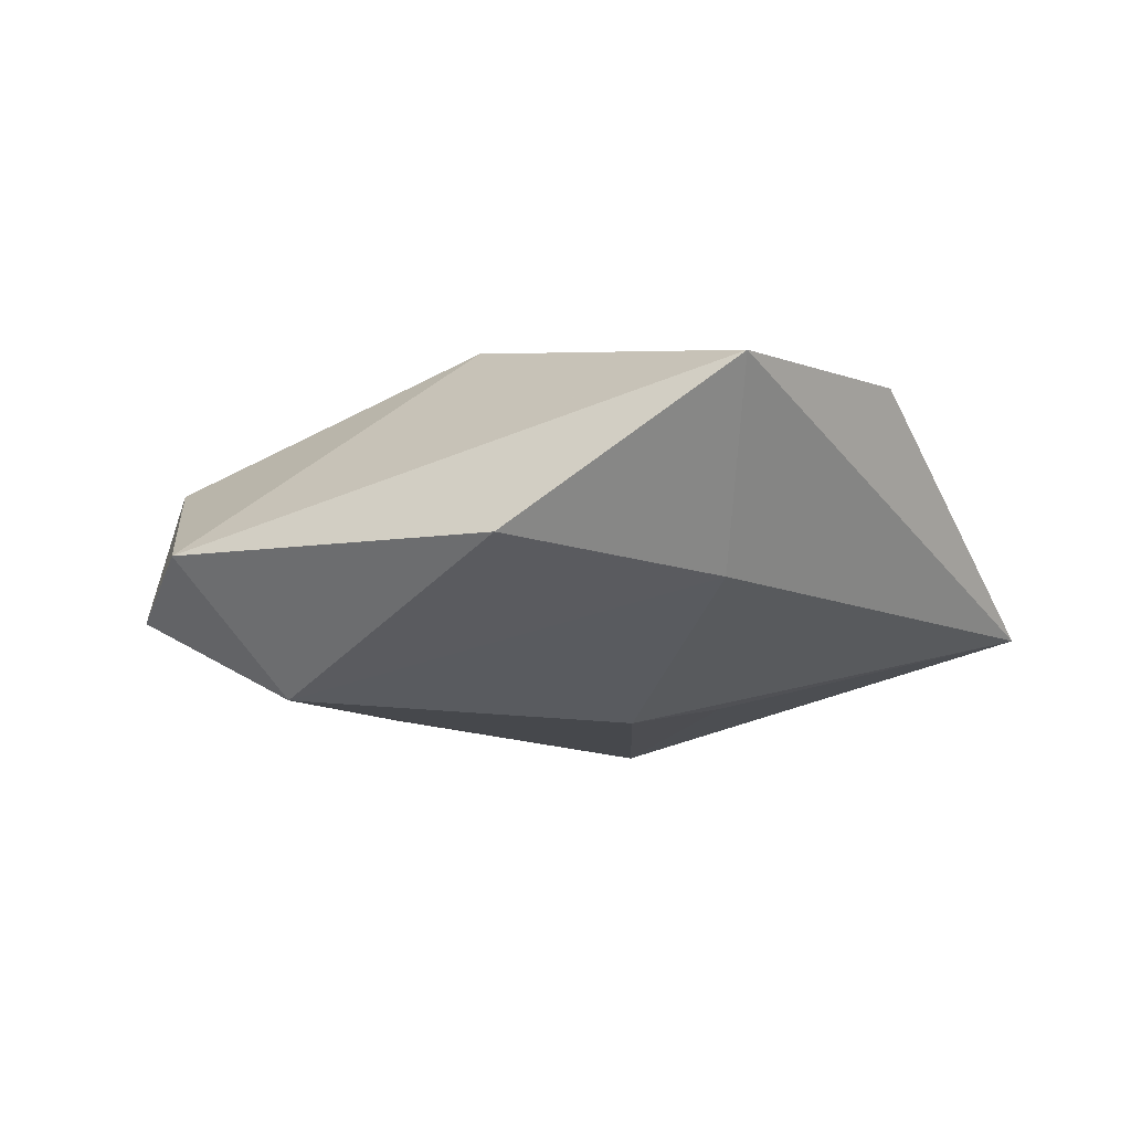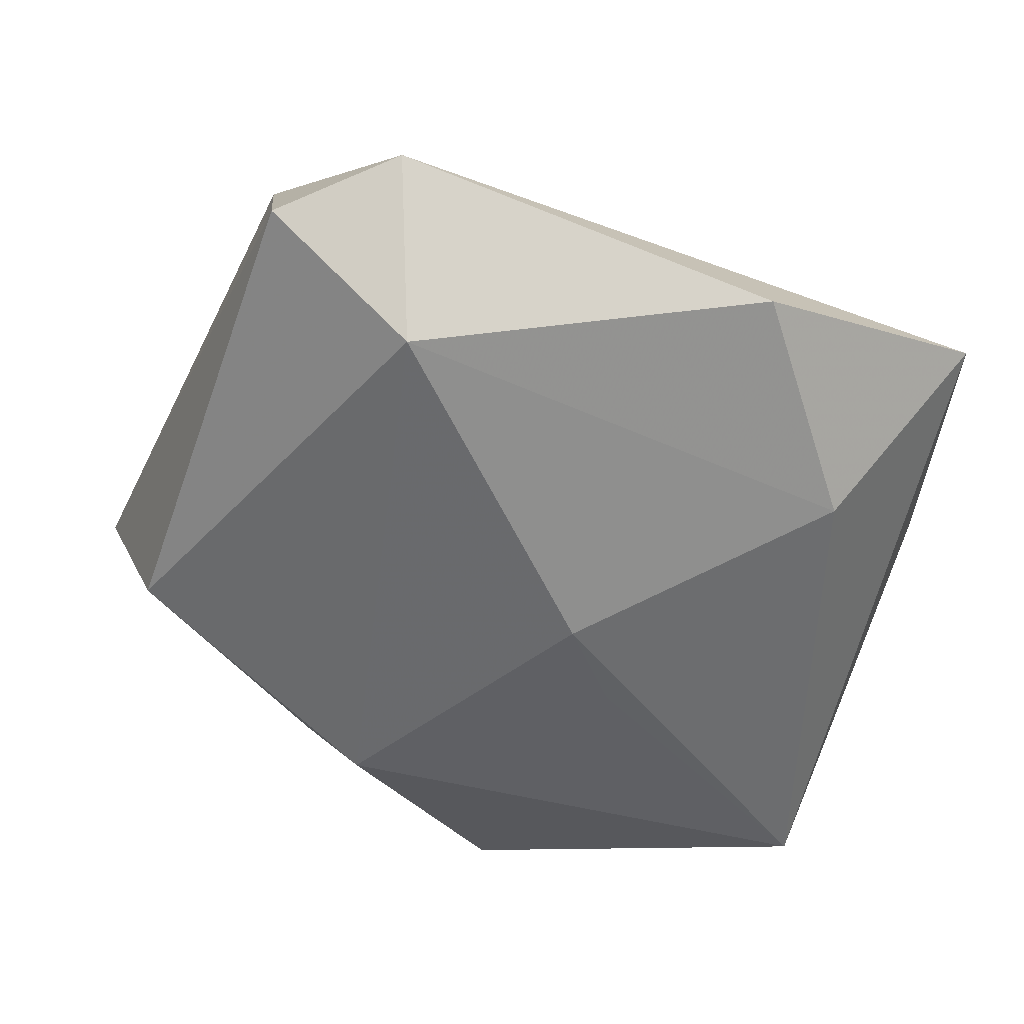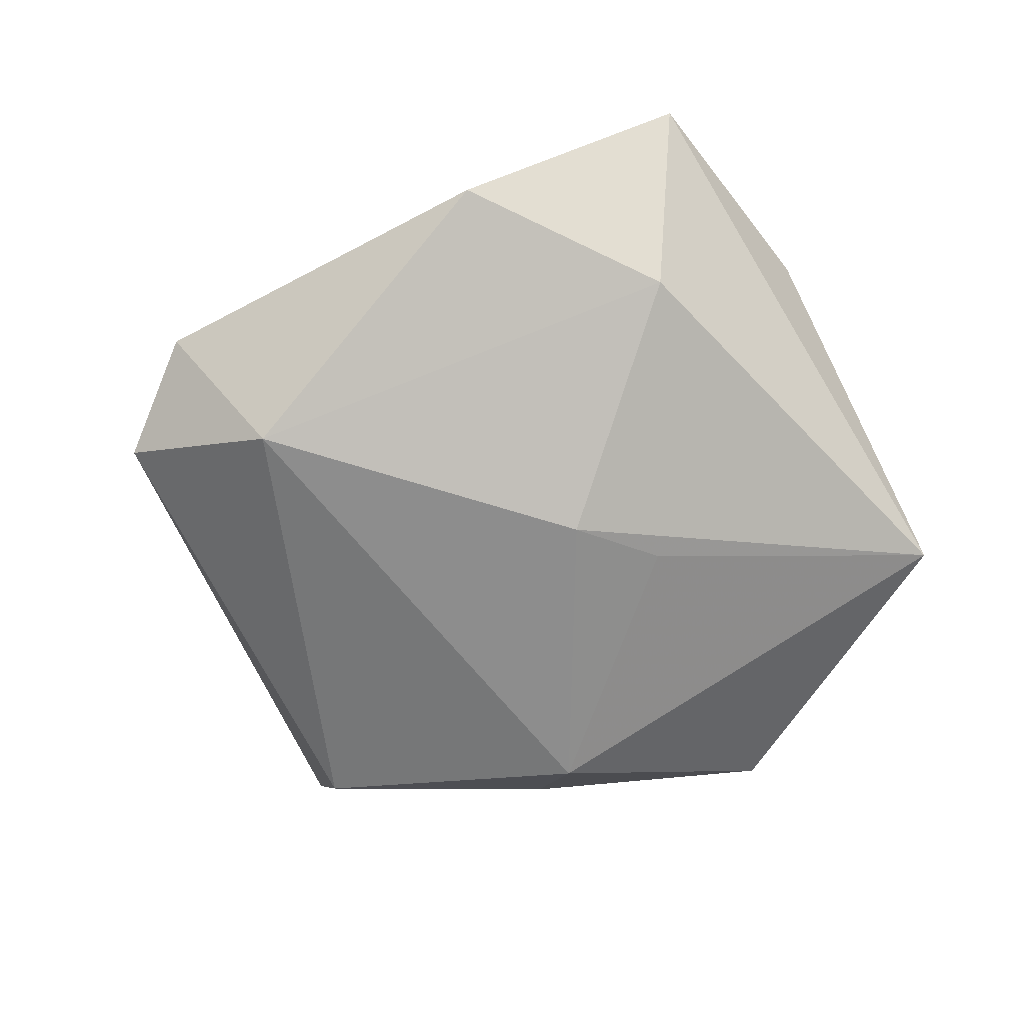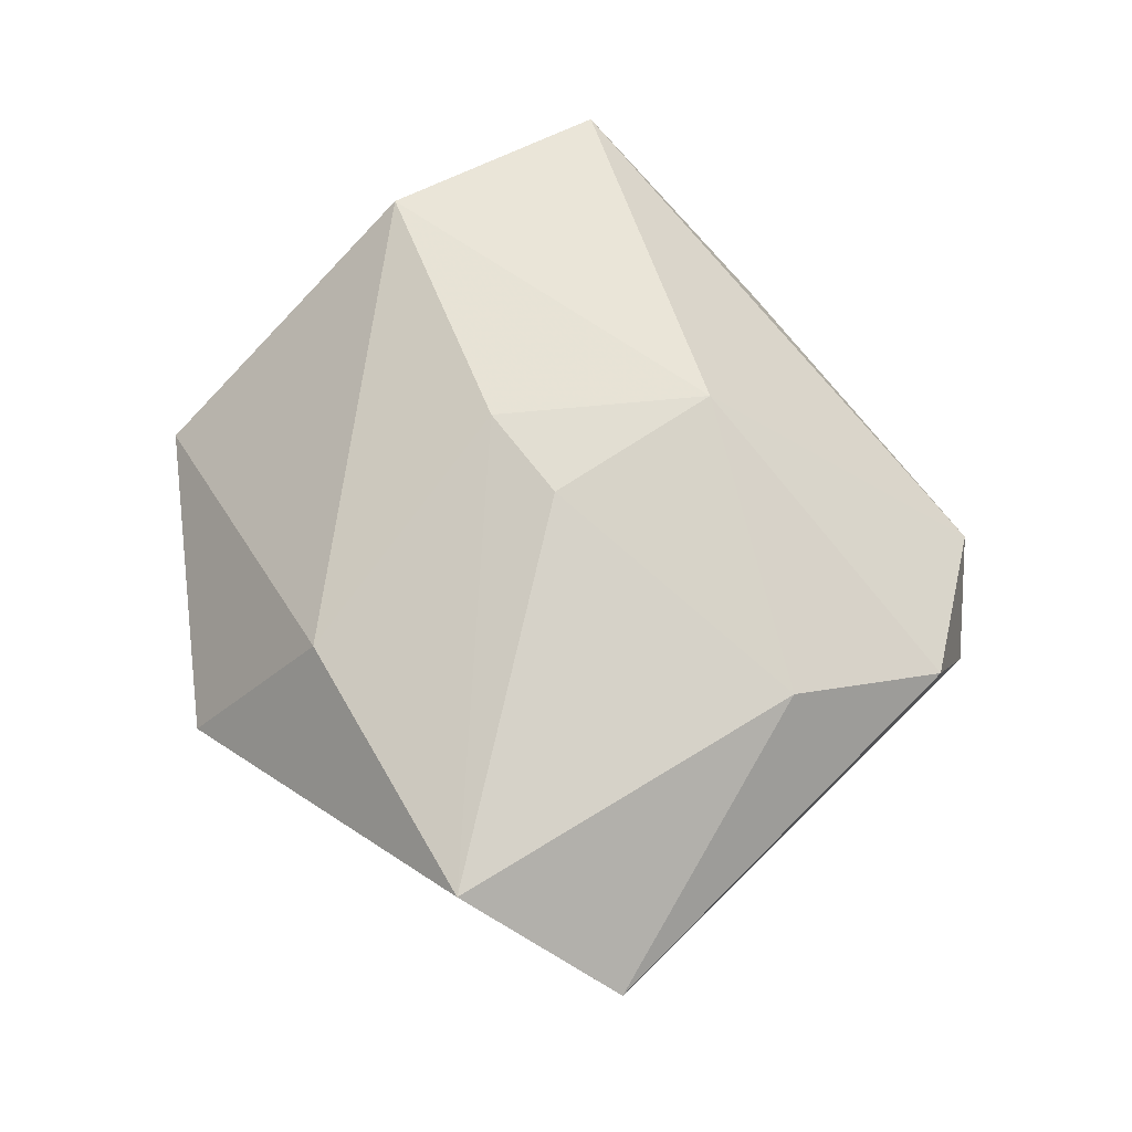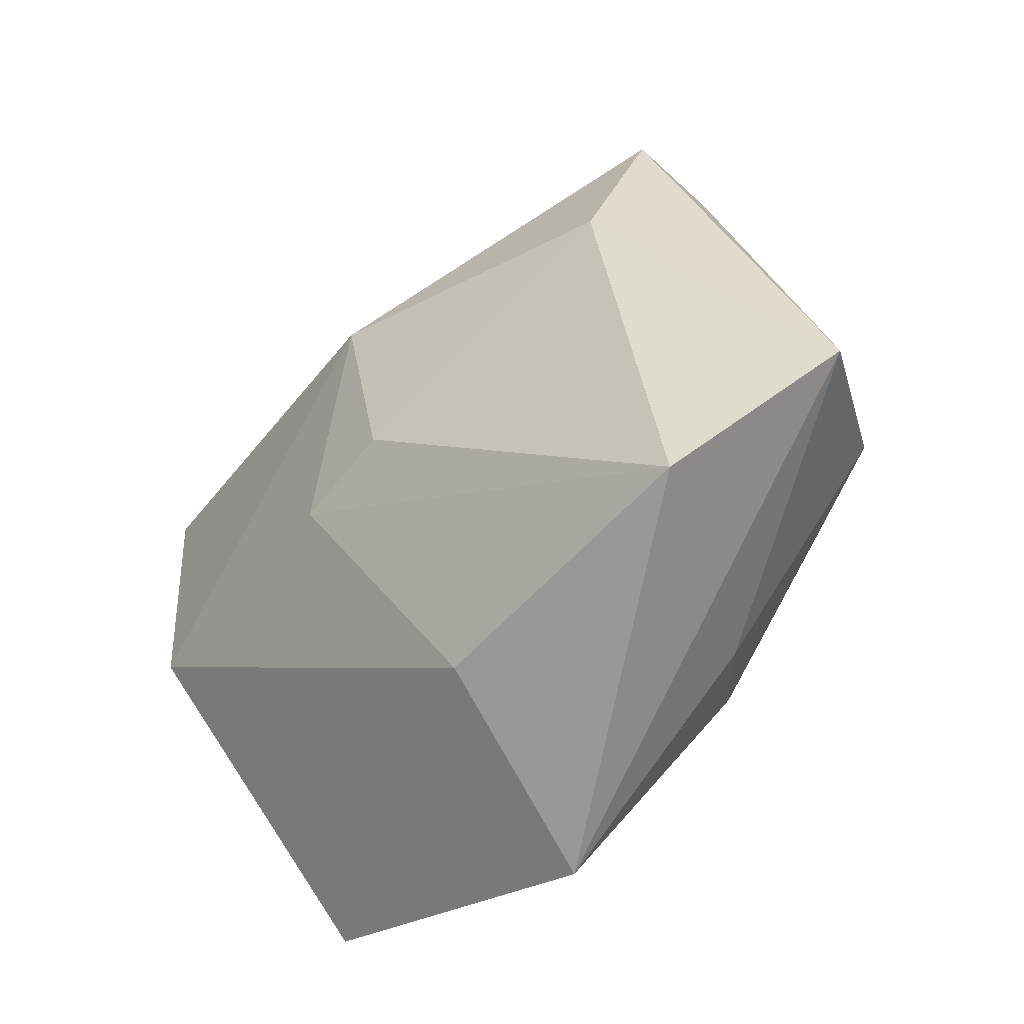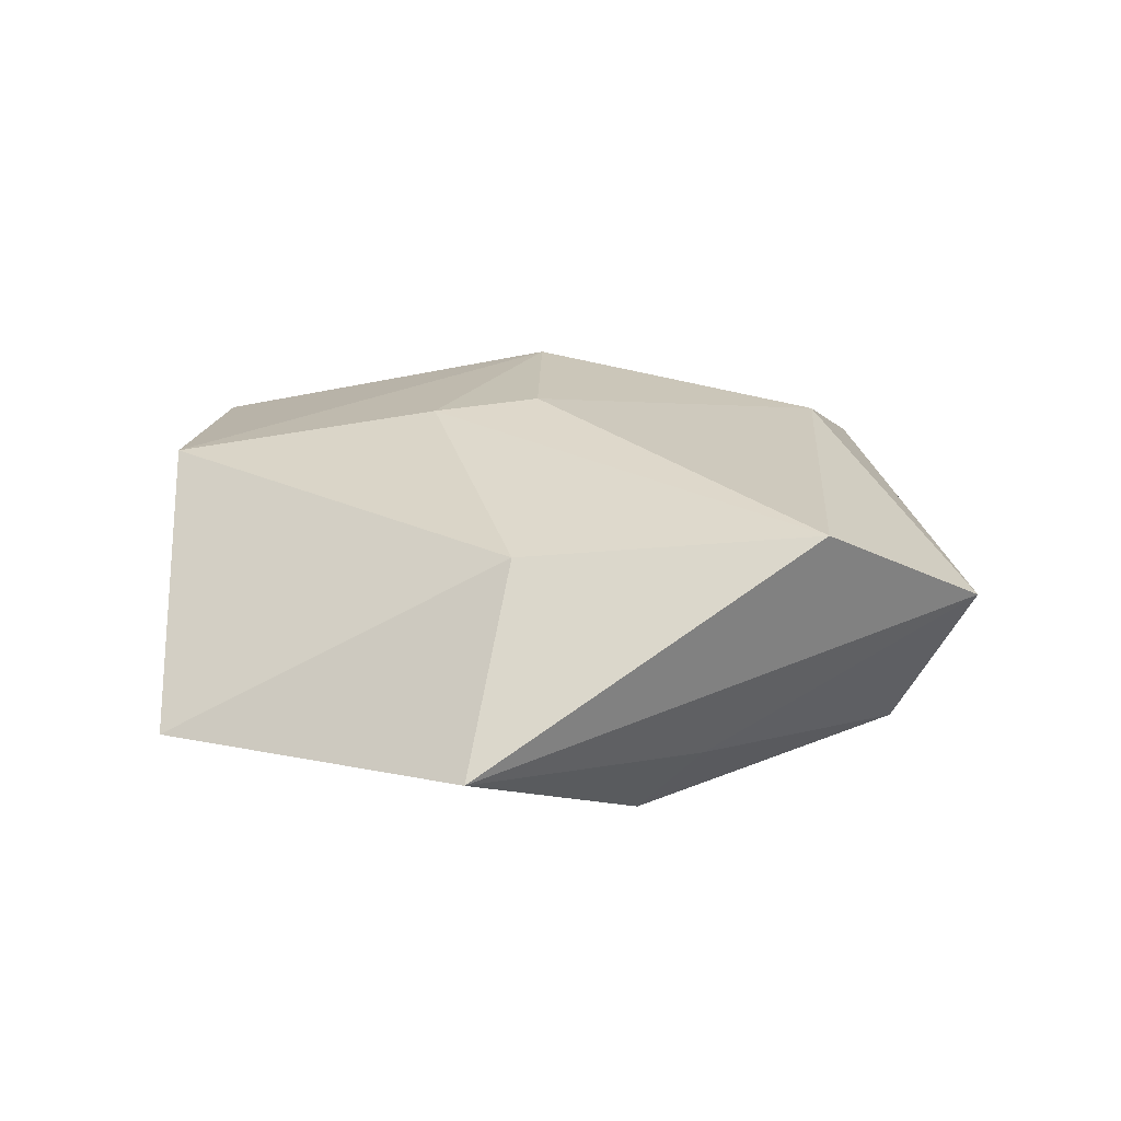
<metadata>
{"format":"obj","ext":"obj","renderer":"f3d","projection":"perspective","resolution":1024,"background":"white","views":[{"elev":-14.5,"azim":-131.5,"up":"+Z"},{"elev":34.3,"azim":-171.8,"up":"+Y"},{"elev":-68.0,"azim":-133.7,"up":"+Z"},{"elev":72.9,"azim":70.9,"up":"+Z"},{"elev":-40.4,"azim":42.7,"up":"+Y"},{"elev":21.4,"azim":15.4,"up":"+Z"}]}
</metadata>
<code>
v 0.02438 -0.0295 -0.009369
v 0.003108 -0.03312 0.01335
v 0.02488 0.04331 -0.009414
v 0.01111 0.0487 -0.004745
v -0.03641 -0.042 -0.009099
v -0.01416 -0.01337 -0.01802
v 0.02919 0.036 0.008585
v 0.05225 -0.01205 0.005995
v 0.00816 0.0342 -0.01991
v -0.05274 0.02076 0.009454
v 0.03709 -0.02652 0.01693
v -0.01495 -0.004929 0.02005
v -0.03879 0.01026 -0.01017
v 0.01622 -0.02697 -0.01859
v 0.04258 -0.007977 -0.01214
v 0.002769 -0.05021 -0.006356
v 0.02765 0.01719 0.0172
v -0.01029 -0.002461 -0.0206
v -0.04852 -0.006511 0.01248
v -0.003019 -0.001135 0.02147
v -0.008435 0.01995 0.02104
v -0.03018 0.03559 -0.007967
f 21 10 19
f 19 10 5
f 17 7 21
f 8 17 11
f 7 17 8
f 3 7 8
f 8 15 3
f 9 14 18
f 3 15 9
f 15 14 9
f 18 5 13
f 13 9 18
f 22 9 13
f 5 10 13
f 10 22 13
f 4 7 3
f 3 9 4
f 4 9 22
f 4 22 10
f 4 10 21
f 21 7 4
f 21 19 12
f 6 5 18
f 18 14 6
f 6 14 5
f 1 14 15
f 15 8 1
f 21 12 20
f 20 12 11
f 20 17 21
f 11 17 20
f 11 12 2
f 2 12 19
f 2 19 5
f 5 14 16
f 14 1 16
f 16 2 5
f 11 2 16
f 16 8 11
f 16 1 8

</code>
